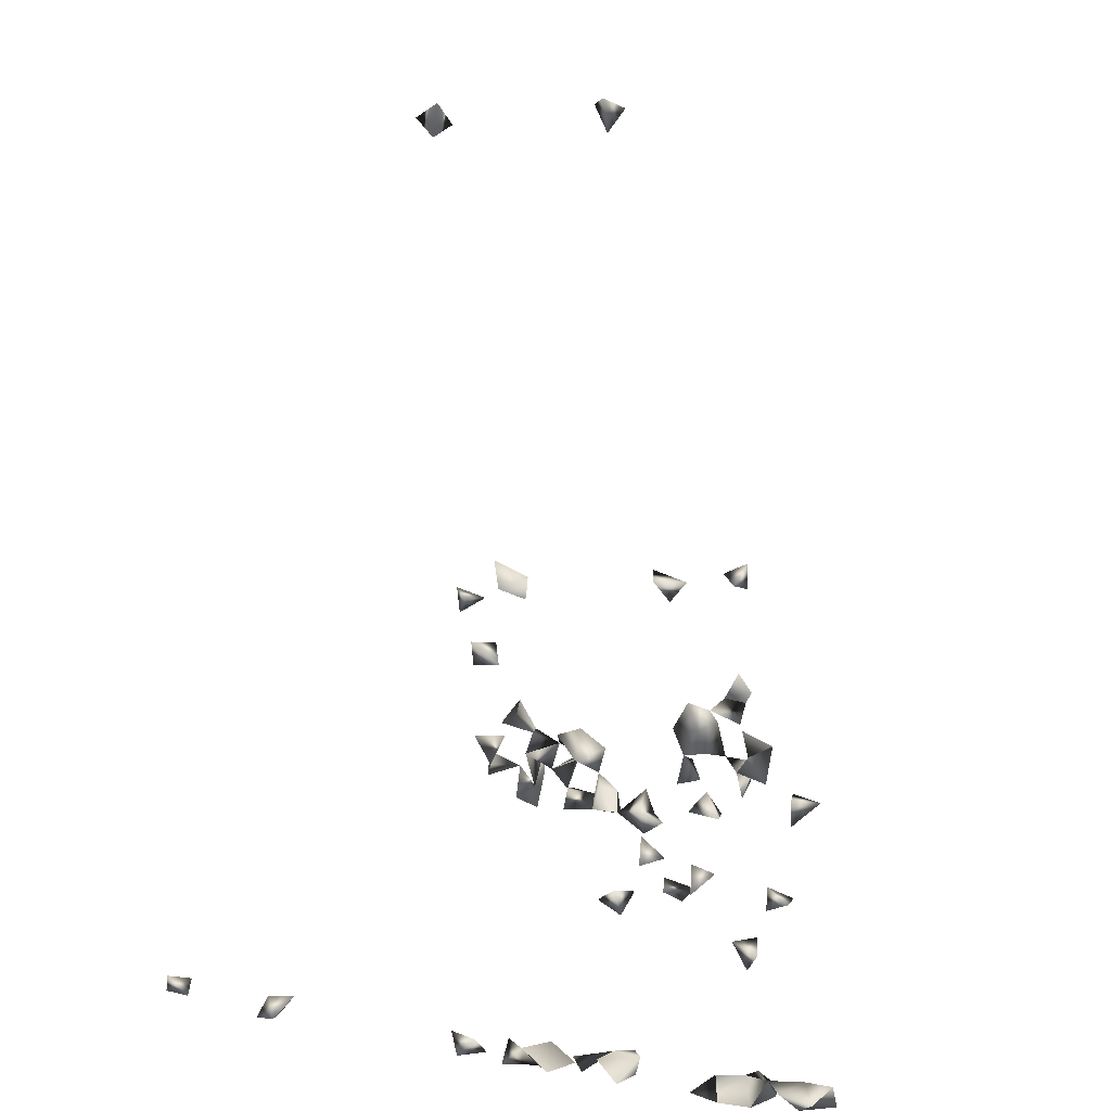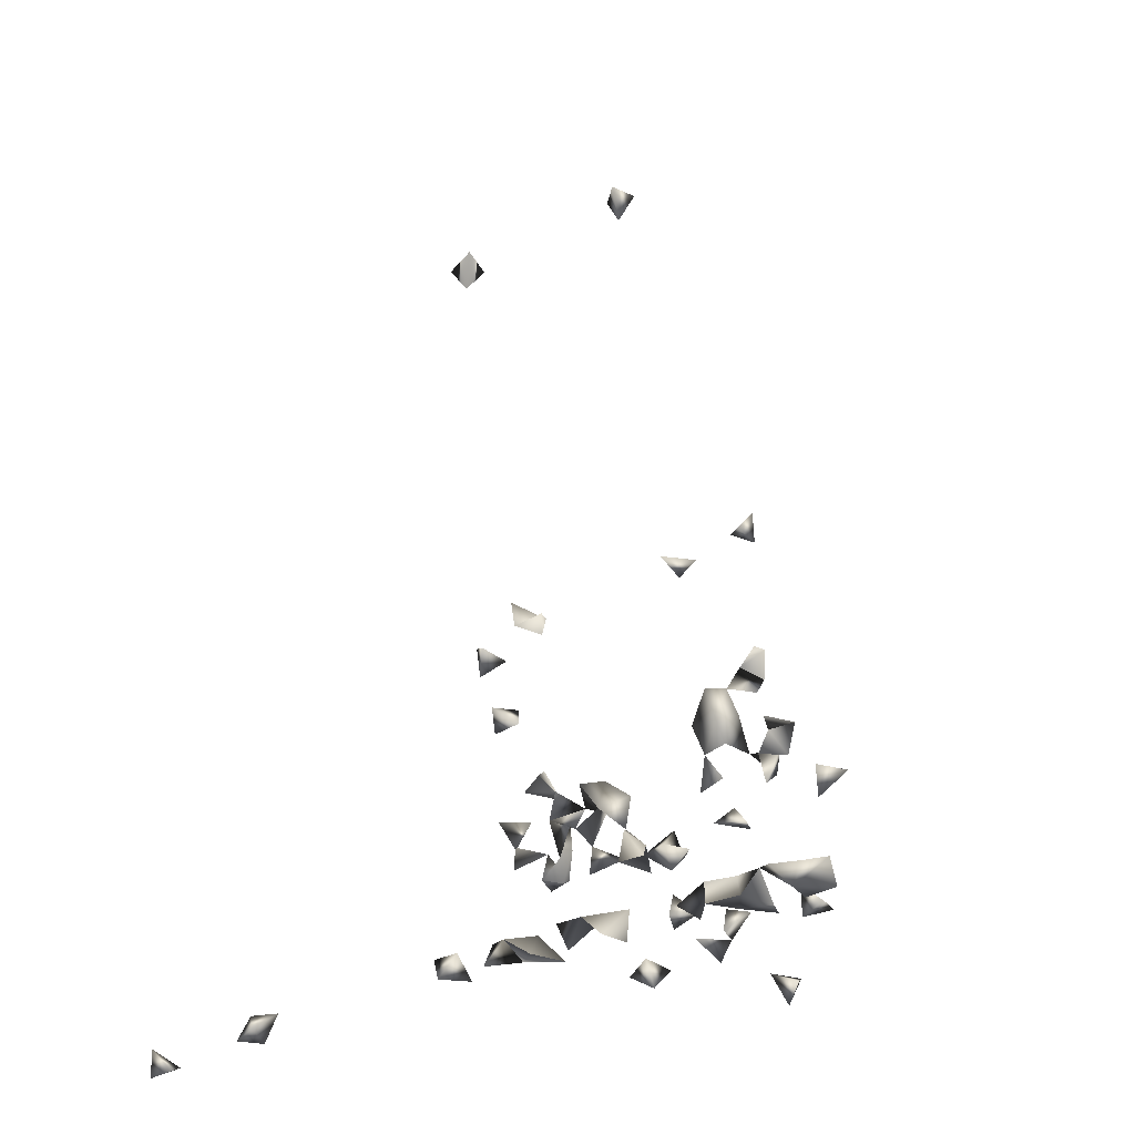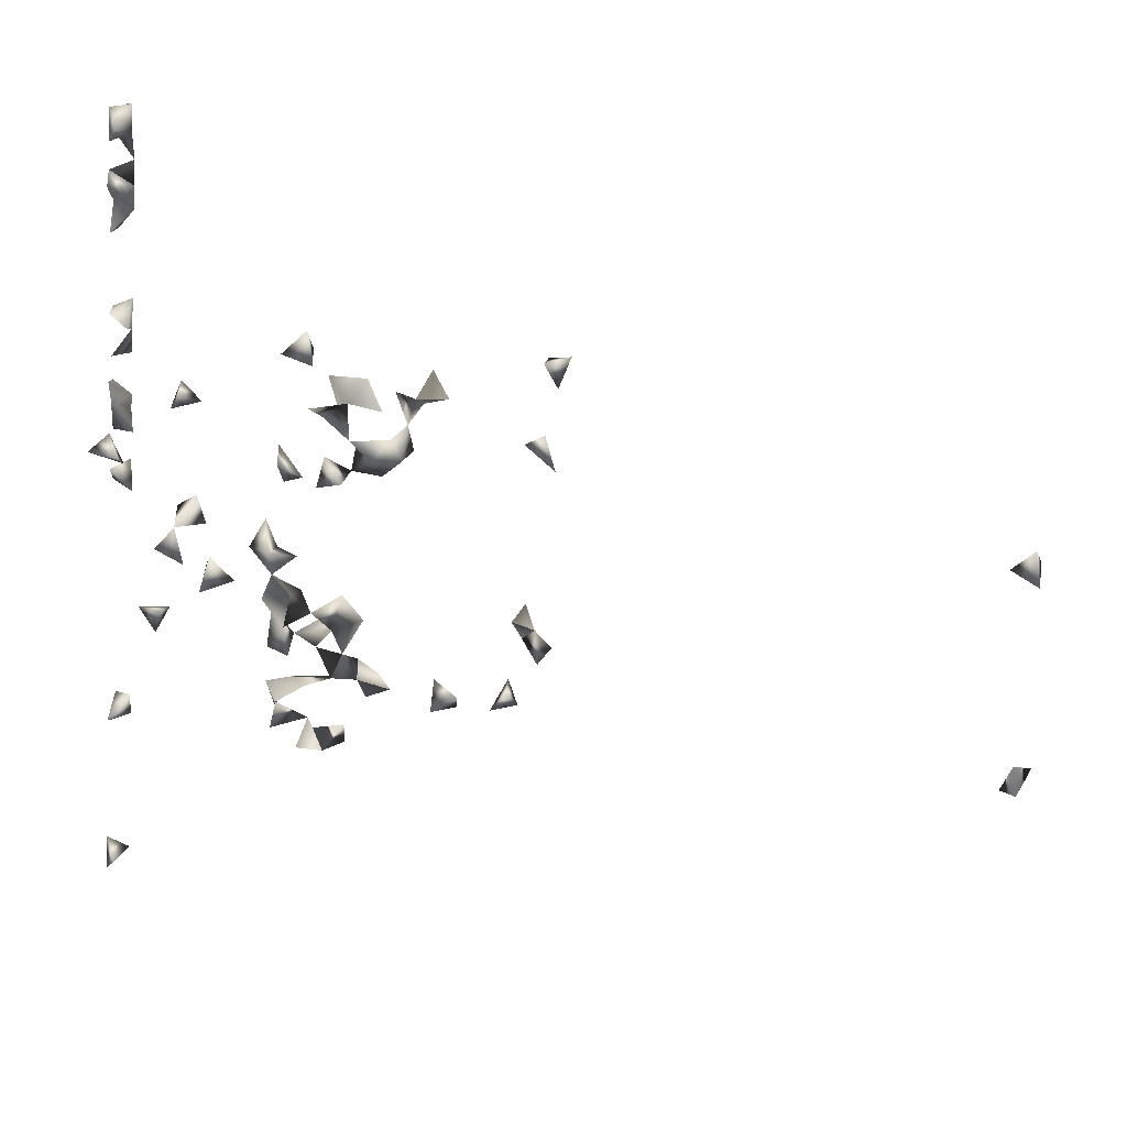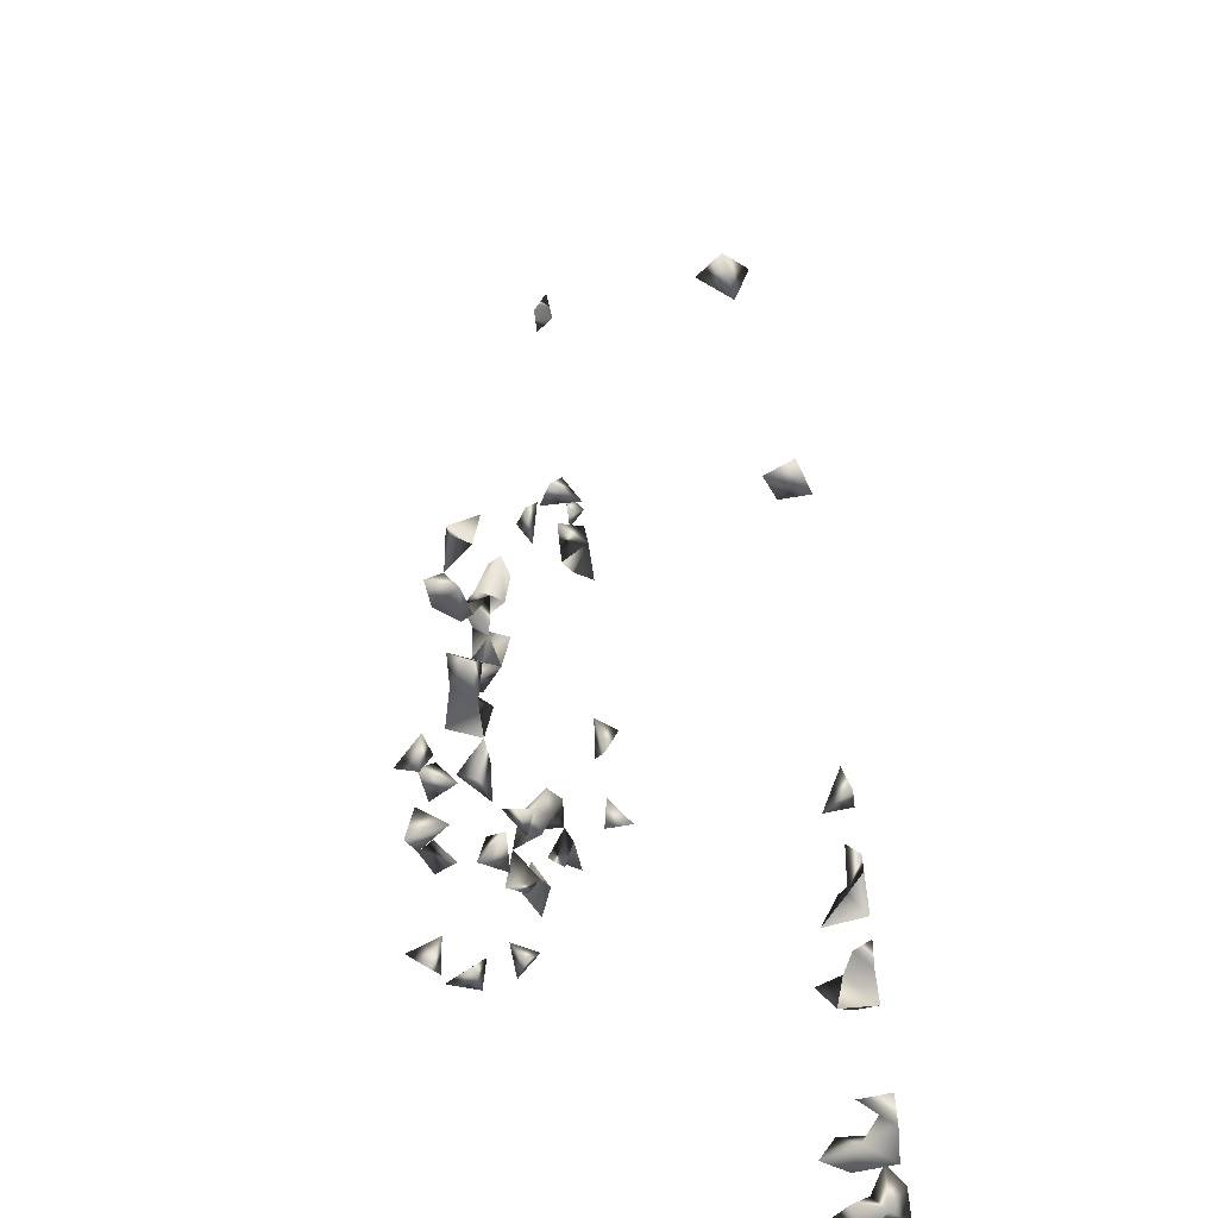
<metadata>
{"format":"obj","ext":"obj","renderer":"f3d","projection":"perspective","resolution":1024,"background":"white","views":[{"elev":2.6,"azim":35.2,"up":"+Y"},{"elev":-27.2,"azim":41.3,"up":"+Y"},{"elev":-74.0,"azim":87.0,"up":"+Z"},{"elev":-71.5,"azim":-81.2,"up":"+Y"}]}
</metadata>
<code>
v -0.6081 -0.6376 0.1817
v -0.5842 -0.6214 0.1515
v -0.02894 -0.6094 0.23
v -0.01281 -0.6395 0.239
v 0.01877 -0.6134 0.2393
v 0.06264 -0.64 0.239
v 0.3582 -0.6335 0.2393
v 0.2456 -0.6403 0.237
v 0.3987 -0.6404 0.2386
v 0.4881 -0.6161 0.2401
v 0.5 -0.6079 0.197
v 0.4603 -0.6075 0.2184
v 0.144 -0.6378 0.1841
v -0.3436 -0.6345 0.2392
v -0.372 -0.6381 0.1905
v 0.1779 -0.6133 0.2388
v 0.3885 -0.6087 0.2267
v 0.445 -0.6402 0.2348
v -0.5586 -0.6379 0.1878
v 0.1756 -0.6393 0.2152
v 0.503 -0.6393 0.216
v 0.489 -0.6373 0.1748
v -0.07122 -0.3596 -0.1707
v -0.386 -0.6398 0.2265
v 0.05893 -0.4393 -0.2413
v 0.09753 -0.451 -0.246
v 0.05543 -0.4782 -0.2568
v 0.09549 -0.6137 0.2398
v 0.06264 -0.6082 0.2235
v 0.4161 -0.6118 0.1679
v 0.03768 0.6636 -0.09385
v -0.01511 0.6736 -0.09242
v -0.3255 0.6755 -0.07173
v 0.1482 -0.5456 -0.2836
v 0.1317 -0.5463 -0.2379
v -0.04785 -0.3692 -0.2135
v -0.021 -0.403 -0.2269
v 0.137 -0.6404 0.2389
v 0.5365 -0.6376 0.1799
v 0.5117 -0.6231 0.1505
v 0.5408 -0.6078 0.1976
v -0.02631 -0.3606 -0.1711
v -0.04977 -0.3224 -0.1573
v -0.04489 -0.3332 -0.1991
v 0.007773 -0.3257 -0.1962
v 0.09989 -0.348 -0.1665
v 0.09 -0.3068 -0.1517
v 0.1143 -0.3209 -0.1942
v 0.1507 -0.3553 -0.1692
v 0.05103 -0.3697 -0.1744
v 0.2259 -0.4751 -0.2555
v 0.01323 -0.3631 -0.211
v -0.2058 -0.04341 -0.084
v -0.2058 -0.1113 -0.111
v -0.2388 -0.06527 -0.06478
v 0.2436 -0.638 0.1895
v 0.1722 -0.5637 -0.2442
v -0.5812 -0.6072 0.2068
v 0.2638 -0.6071 0.2083
v 0.4241 -0.6068 0.2132
v 0.4133 -0.6383 0.1948
v -0.2336 -0.02685 -0.05095
v -0.2029 -0.04189 -0.03001
v -0.3093 0.6466 -0.09232
v 0.07435 -0.4801 -0.2141
v 0.02637 -0.4806 -0.2142
v 0.5357 -0.623 0.2398
v -0.007528 -0.4431 -0.2008
v -0.2322 -0.2594 -0.1698
v -0.1873 -0.1999 -0.1462
v 0.1302 -0.1945 -0.1436
v 0.1116 -0.2622 -0.1357
v 0.1023 -0.222 -0.1212
v -0.1069 -0.2463 -0.1299
v -0.08429 -0.2846 -0.1437
v -0.1309 -0.3013 -0.1497
v -0.1319 -0.2644 -0.1718
v -0.2676 -0.2595 -0.1388
v -0.07176 -0.3063 -0.1884
v -0.1257 -0.3649 -0.1726
v 0.202 -0.4901 -0.2177
v 0.2706 -0.3553 -0.1692
v -0.2676 -0.2868 -0.1788
v 0.1486 -0.5899 -0.2536
v -0.05644 -0.4953 -0.2635
v 0.1063 0.0084 -0.06341
v 0.2272 -0.6118 0.1679
v 0.4305 -0.6338 0.1447
v -0.1738 -0.218 -0.1198
v -0.1678 -0.002968 -0.06793
v -0.1529 0.01596 -0.03554
v -0.1171 -0.008677 -0.0702
v -0.1424 -0.02565 -0.03148
v -0.06048 -0.5274 -0.2311
v 0.01615 0.6769 -0.06788
v 0.004836 -0.4663 -0.252
v 0.0119 -0.3542 -0.1688
v 0.01039 -0.6387 0.2029
v 0.1221 -0.6071 0.2082
v -0.1512 -0.2459 -0.1298
v -0.3352 -0.6075 0.2028
v 0.1323 -0.2971 -0.1482
v -0.1091 -0.3303 -0.1602
v -0.09802 -0.2789 -0.1776
v -0.1116 -0.04104 -0.05606
v 0.1941 -0.2981 -0.1852
v 0.1603 -0.2634 -0.1714
v 0.243 -0.2427 -0.1632
v 0.1295 -0.2334 -0.1595
v 0.132 -0.3531 -0.2071
v 0.2 -0.1712 -0.1029
v 0.2136 -0.1803 -0.1384
v 0.2119 -0.1369 -0.121
v 0.1715 -0.191 -0.11
v -0.2457 -0.303 -0.1504
v 0.3578 -0.6383 0.1957
v -0.09762 -0.5059 -0.2234
v -0.03423 -0.4467 -0.2443
v -0.06276 -0.488 -0.2169
v 0.2142 -0.6124 0.2369
v 0.4494 -0.6375 0.1794
v -0.273 0.663 -0.0938
v 0.008553 0.6303 -0.09084
v 0.02799 -0.5022 -0.2663
v 0.01394 -0.39 -0.1817
v 0.1074 -0.6394 0.218
v -0.2067 -0.2344 -0.1256
v -0.1698 -0.2441 -0.1637
v -0.37 -0.6076 0.2187
v -0.1726 -0.312 -0.1907
v -0.2353 -0.1465 -0.094
v 0.1493 -0.2565 -0.1336
v -0.08886 -0.3409 -0.2022
v -0.08623 -0.2381 -0.1614
v -0.09126 -0.0226 -0.03176
v 0.2108 -0.452 -0.204
v 0.1962 -0.2813 -0.1425
v 0.1593 -0.2118 -0.1509
v 0.1022 -0.2718 -0.1747
v 0.2174 -0.2084 -0.1163
v 0.246 -0.1607 -0.09913
v -0.2676 -0.3235 -0.1722
v 0.1396 -0.03555 -0.05408
v 0.2609 -0.3115 -0.1905
v 0.2187 -0.6076 0.2016
v -0.283 0.6936 -0.06939
v 0.01386 -0.4346 -0.2394
v 0.3069 -0.3209 -0.1881
v -0.2277 -0.3551 -0.2078
v -0.2104 -0.3529 -0.1683
v -0.1701 -0.3322 -0.1609
v -0.1648 -0.2782 -0.1773
v -0.1874 -0.1433 -0.09286
v 0.143 -0.2232 -0.1216
v -0.1292 -0.3344 -0.1996
v -0.04911 -0.2667 -0.1727
v 0.2399 -0.4771 -0.213
v 0.1971 -0.3193 -0.1562
v 0.1975 -0.2225 -0.1551
v 0.1576 -0.008112 -0.06997
v 0.1241 -0.005152 -0.03334
v 0.2572 -0.00825 -0.03306
v 0.2641 0.02216 -0.05795
v 0.2106 -0.2673 -0.173
v -0.2175 -0.3066 -0.1886
v -0.1738 -0.2805 -0.1422
v -0.23 -0.11 -0.08087
v 0.2788 -0.315 -0.1546
v 0.2202 -0.2569 -0.1337
v 0.1368 -0.1817 -0.1067
v 0.2207 0.006266 -0.06426
v -0.174 -0.3657 -0.1729
v 0.2414 -0.2949 -0.1474
v 0.2552 -0.0144 -0.07247
v -0.1918 -0.3486 -0.2053
f 10 12 21
f 21 12 11
f 10 11 12
f 21 22 39
f 22 21 11
f 40 39 22
f 40 22 11
f 39 40 41
f 41 40 11
f 21 39 41
f 42 43 44
f 43 42 23
f 44 42 36
f 23 36 42
f 58 19 2
f 1 19 58
f 58 2 1
f 1 2 19
f 9 18 61
f 9 18 60
f 61 60 17
f 61 17 9
f 60 17 9
f 53 62 63
f 53 55 62
f 63 62 55
f 63 55 53
f 65 27 26
f 65 26 25
f 25 27 65
f 25 26 27
f 10 21 67
f 67 11 10
f 21 41 67
f 67 41 11
f 79 44 43
f 79 43 23
f 34 57 84
f 84 57 35
f 84 35 34
f 34 35 57
f 90 92 93
f 93 91 90
f 90 91 92
f 93 92 91
f 97 52 45
f 97 45 42
f 42 45 52
f 98 4 3
f 3 5 98
f 98 5 4
f 3 4 5
f 104 103 75
f 76 103 104
f 104 76 75
f 103 76 75
f 110 49 46
f 46 48 110
f 48 49 110
f 49 48 46
f 115 83 69
f 78 83 115
f 69 78 115
f 83 78 69
f 116 17 7
f 9 17 116
f 7 9 116
f 17 9 7
f 119 117 94
f 85 117 119
f 119 94 85
f 85 94 117
f 121 88 61
f 30 88 121
f 30 61 88
f 121 60 30
f 30 60 61
f 121 60 12
f 121 18 12
f 60 18 12
f 121 61 18
f 31 95 123
f 123 95 32
f 123 32 31
f 31 32 95
f 66 96 124
f 124 96 27
f 27 66 124
f 96 66 27
f 125 97 42
f 42 52 125
f 50 97 125
f 125 52 50
f 50 52 97
f 28 29 126
f 6 28 126
f 126 29 6
f 29 28 6
f 126 99 28
f 126 38 28
f 99 38 28
f 13 99 126
f 13 38 126
f 13 38 99
f 128 127 70
f 128 89 70
f 127 89 70
f 100 127 128
f 128 100 89
f 127 100 89
f 15 24 129
f 129 24 14
f 24 15 14
f 129 101 15
f 14 101 129
f 14 15 101
f 133 103 23
f 23 80 133
f 103 80 23
f 44 79 133
f 133 79 23
f 133 44 36
f 133 36 23
f 74 75 134
f 104 75 74
f 134 104 77
f 134 77 74
f 74 77 104
f 93 105 135
f 135 105 92
f 92 93 135
f 92 93 105
f 138 132 107
f 107 109 138
f 132 109 107
f 72 102 139
f 139 102 47
f 47 72 139
f 102 72 47
f 140 112 111
f 111 114 140
f 140 114 112
f 111 112 114
f 141 112 111
f 111 113 141
f 141 113 112
f 113 112 111
f 56 87 145
f 145 87 59
f 56 59 87
f 145 56 8
f 59 56 8
f 59 120 145
f 8 120 145
f 120 59 8
f 145 120 20
f 16 120 145
f 145 20 16
f 16 20 120
f 64 122 146
f 146 122 33
f 33 64 146
f 122 64 33
f 68 118 147
f 147 118 37
f 37 68 147
f 118 68 37
f 154 73 72
f 72 73 109
f 72 132 154
f 72 109 132
f 109 73 71
f 138 109 71
f 132 138 154
f 154 138 114
f 71 114 138
f 103 133 155
f 155 133 80
f 80 103 155
f 79 104 156
f 75 79 156
f 104 79 75
f 104 134 156
f 156 134 75
f 157 136 81
f 51 136 157
f 157 81 51
f 51 81 136
f 143 160 161
f 161 160 86
f 86 143 161
f 160 143 86
f 137 158 164
f 164 158 106
f 158 137 106
f 107 137 164
f 106 107 164
f 137 107 106
f 165 142 115
f 83 142 165
f 165 115 83
f 142 115 83
f 100 128 166
f 77 100 166
f 128 100 77
f 128 152 166
f 152 128 77
f 76 152 166
f 166 77 76
f 76 77 152
f 166 152 151
f 130 152 166
f 166 151 130
f 152 151 130
f 131 153 167
f 167 153 54
f 54 131 167
f 153 131 54
f 168 148 144
f 82 148 168
f 168 144 82
f 82 144 148
f 159 164 169
f 108 159 169
f 108 159 164
f 73 154 170
f 71 73 170
f 170 154 114
f 170 114 71
f 173 169 108
f 108 164 173
f 137 169 173
f 173 164 137
f 169 164 137
f 174 171 163
f 162 171 174
f 174 163 162
f 162 163 171
f 175 165 150
f 149 165 175
f 175 150 149
f 149 150 165
f 130 172 175
f 130 151 175
f 130 151 172
f 175 172 150
f 175 151 150
f 172 151 150

</code>
